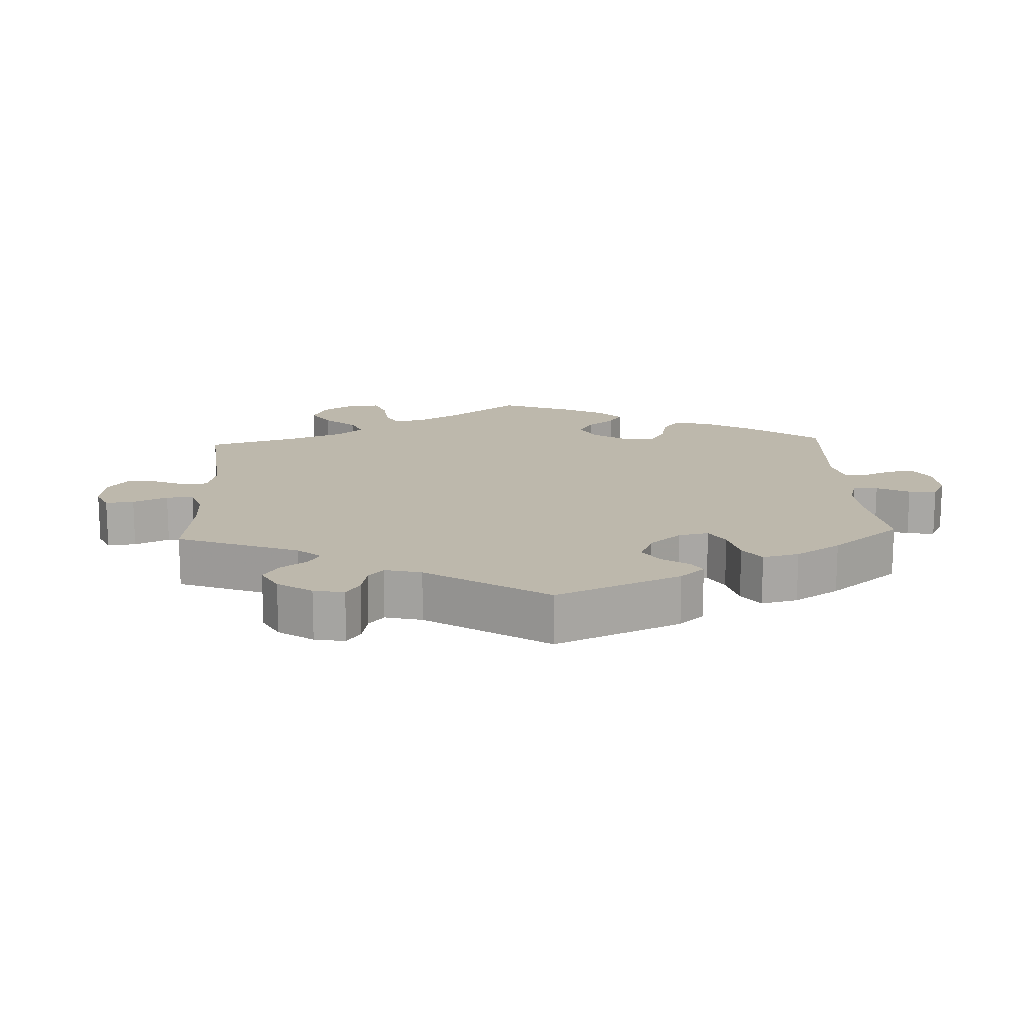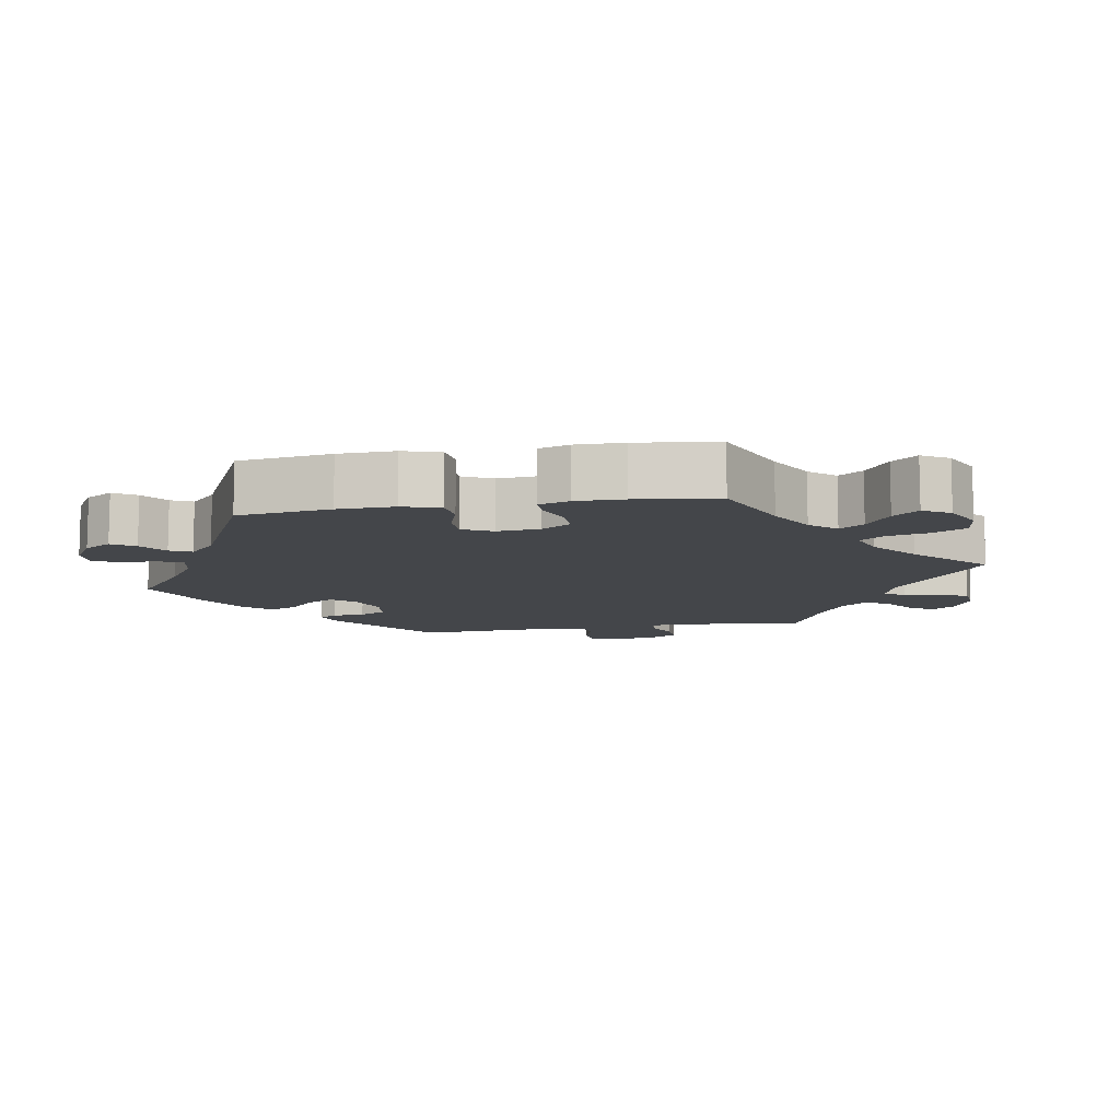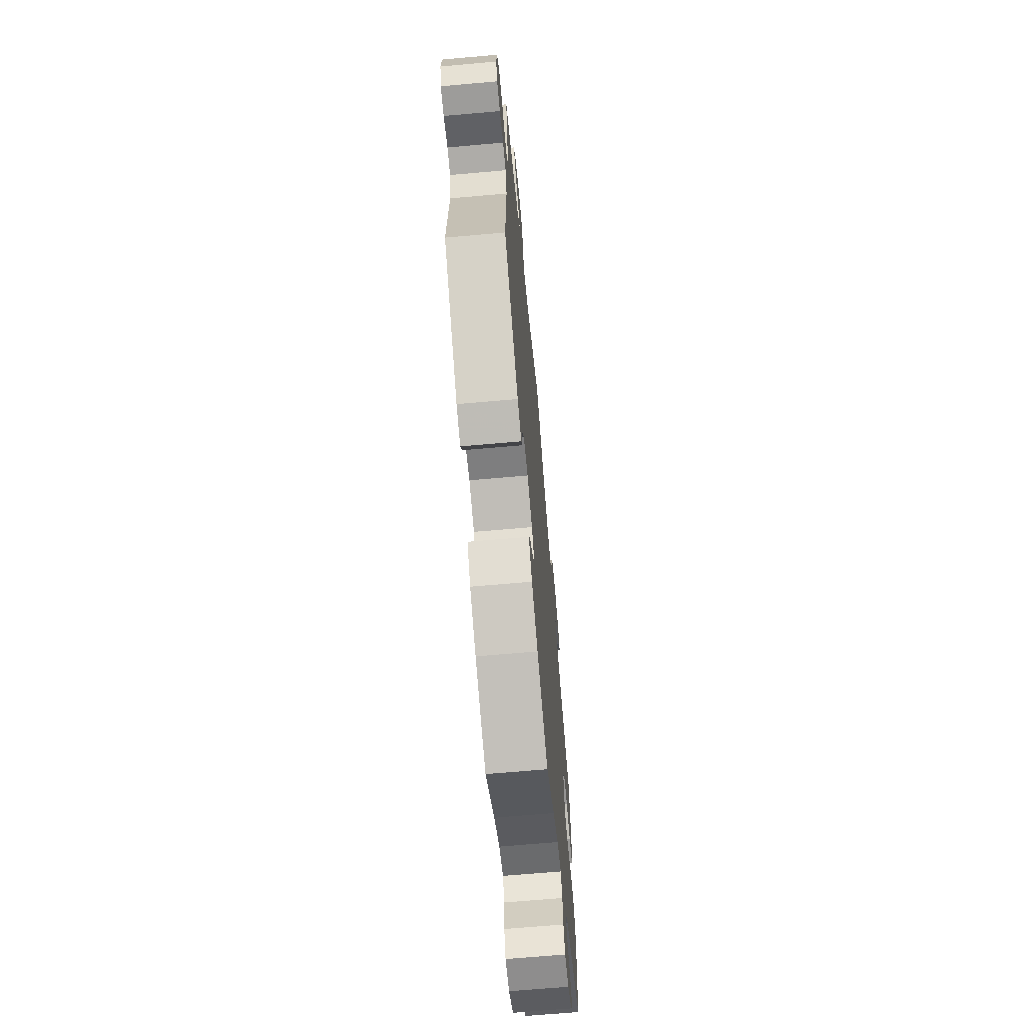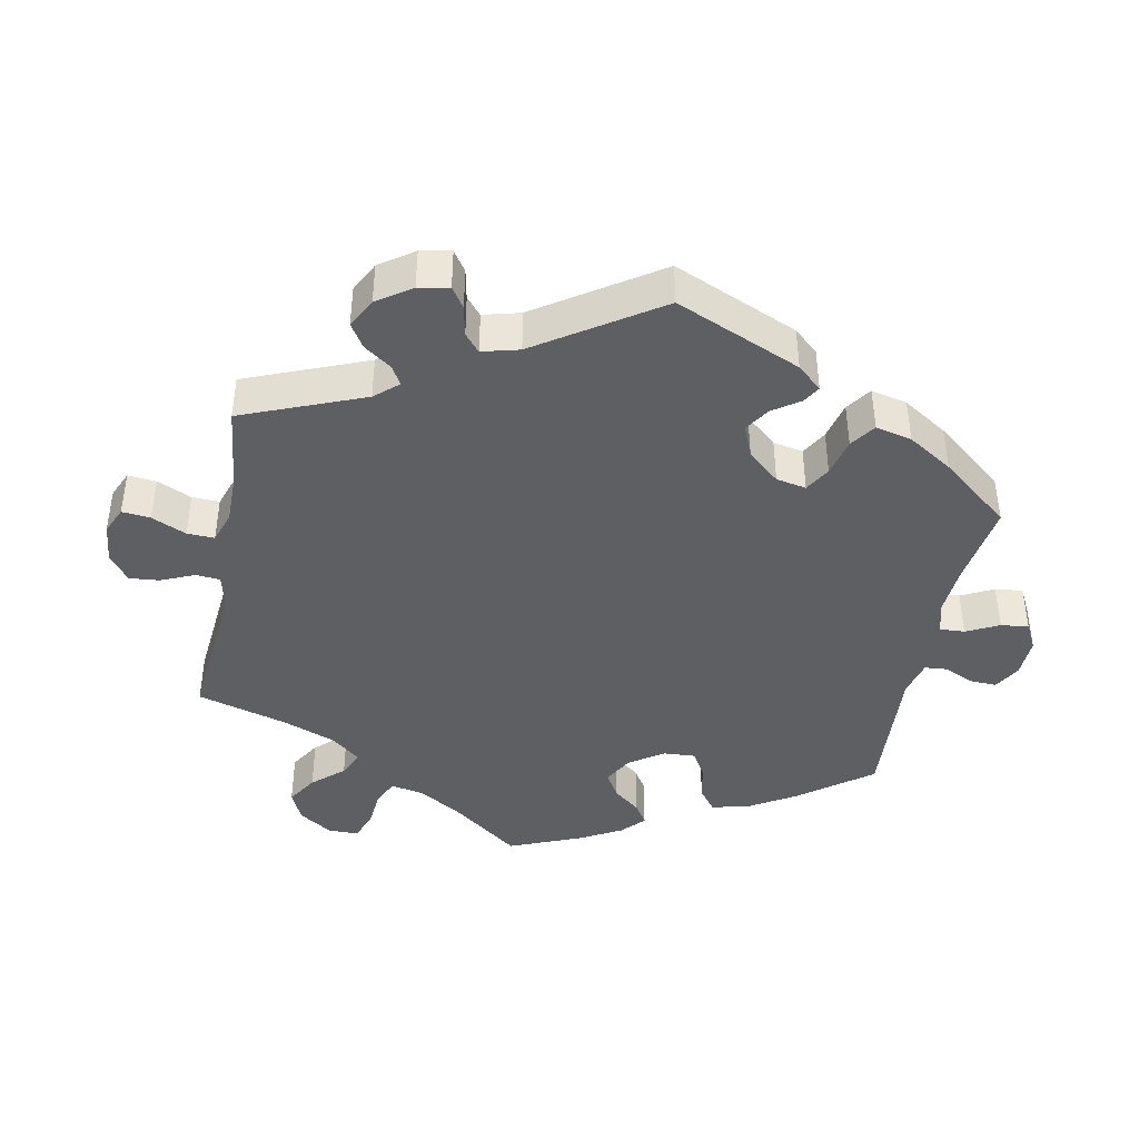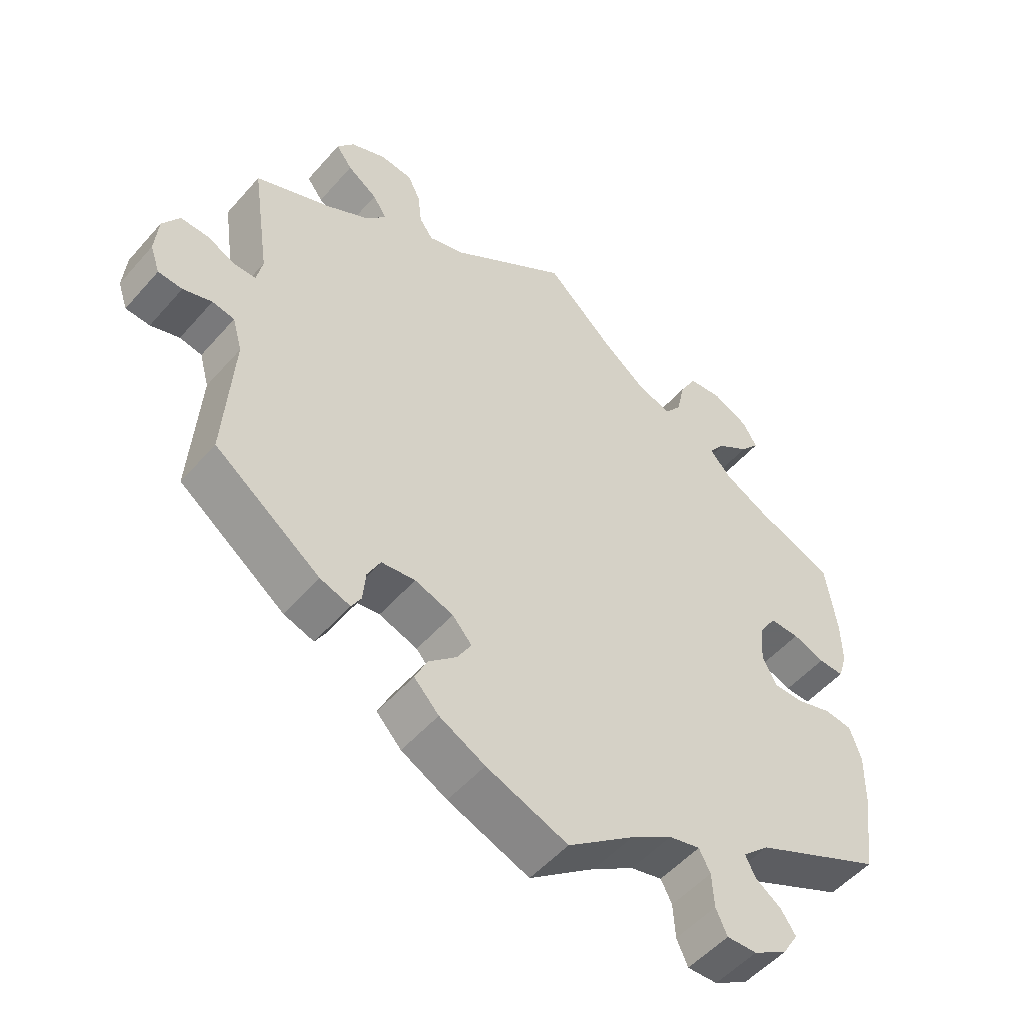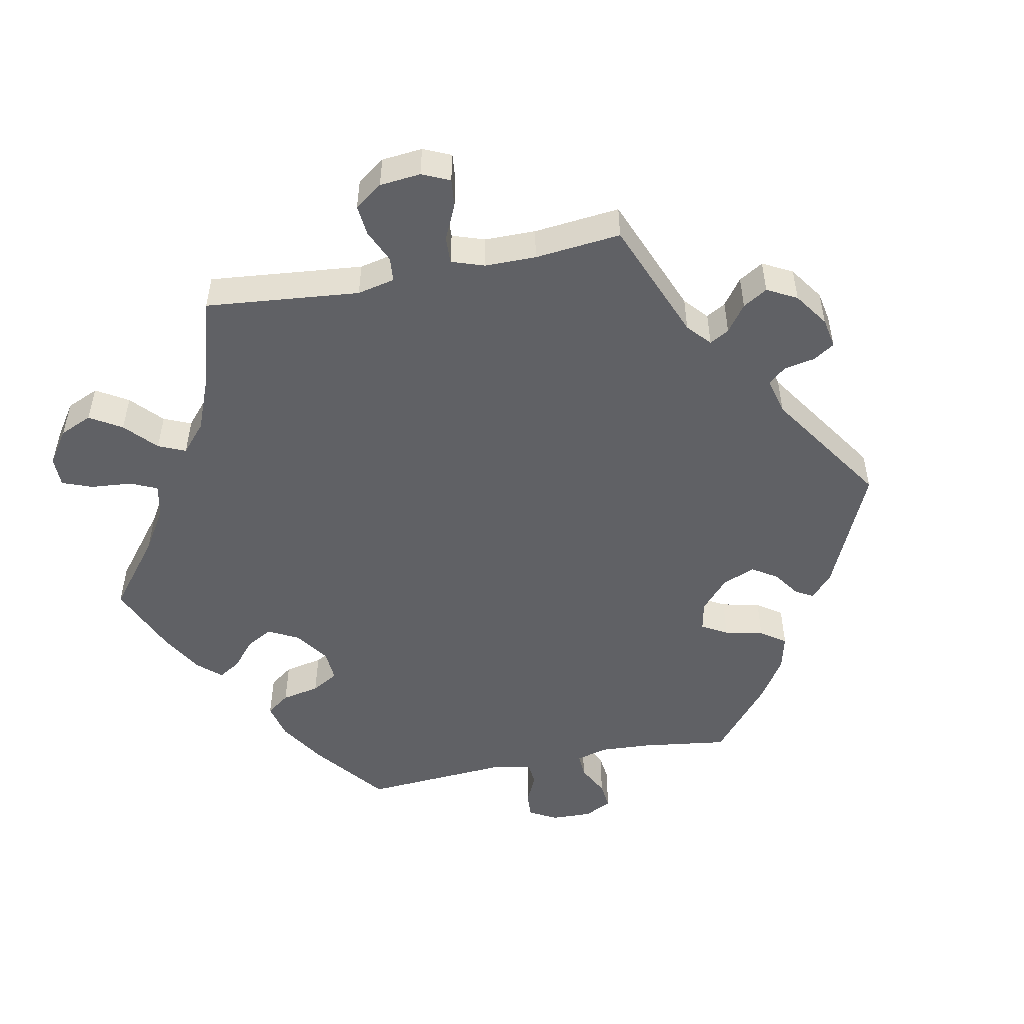
<metadata>
{"format":"obj","ext":"obj","renderer":"f3d","projection":"perspective","resolution":1024,"background":"white","views":[{"elev":14.9,"azim":117.1,"up":"+Y"},{"elev":-9.8,"azim":-79.9,"up":"+Y"},{"elev":-67.1,"azim":95.1,"up":"+Z"},{"elev":-41.0,"azim":109.2,"up":"+Y"},{"elev":-52.6,"azim":140.0,"up":"+Z"},{"elev":-49.9,"azim":41.4,"up":"+Y"}]}
</metadata>
<code>
v 0.654 0.07 -0.051
v 0.524 0.07 -0.098
v 0.329 0.07 -0.444
v -0.379 0.07 0.053
v -0.497 0.07 -0.034
v -0.396 0.07 0.577
v -0.341 0.07 0.603
v 0.421 0.07 0.362
v -0.231 0.07 -0.52
v 0.31 0.07 -0.37
v -0.389 0.07 0.501
v 0.314 0.07 -0.418
v 0.551 0.07 0.074
v 0.185 0.07 0.487
v -0.234 0.07 -0.574
v -0.553 0.07 0.192
v 0.238 0.07 -0.324
v -0.166 0.07 -0.499
v 0.285 0.07 0.594
v -0.452 0.07 0.096
v -0.351 0.07 -0.505
v 0.356 0.07 0.4
v -0.406 0.07 0.096
v -0.554 0.07 0.122
v -0.373 0.07 -0.538
v 0.266 0.07 0.553
v -0 0.07 -0.62
v -0.396 0.07 -0.052
v -0.102 0.07 -0.541
v 0.335 0.07 0.599
v -0.251 0.07 -0.612
v 0.539 0.07 -0.044
v -0.311 0.07 -0.477
v -0.296 0.07 -0.446
v -0.25 0.07 0.488
v 0.617 0.07 -0.053
v -0 0.07 0.62
v 0.573 0.07 -0.038
v -0.347 0.07 0.394
v -0.415 0.07 0.358
v 0.39 0.07 0.574
v -0.349 0.07 -0.578
v 0.323 0.07 0.438
v 0.345 0.07 0.472
v -0.374 0.07 -0.009
v 0.596 0.07 0.094
v -0.104 0.07 0.523
v -0.537 0.07 -0.31
v -0.337 0.07 -0.407
v 0.537 0.07 -0.31
v 0.669 0.07 -0.008
v 0.149 0.07 -0.378
v 0.195 0.07 -0.537
v -0.557 0.07 -0.093
v 0.638 0.07 0.095
v 0.214 0.07 -0.456
v 0.518 0.07 0.074
v 0.26 0.07 0.5
v -0.214 0.07 -0.487
v 0.239 0.07 0.47
v -0.419 0.07 0.538
v 0.29 0.07 -0.331
v 0.509 0.07 0.119
v 0.416 0.07 0.538
v -0.263 0.07 0.549
v -0.555 0.07 -0.175
v -0.339 0.07 0.466
v -0.297 0.07 -0.61
v 0.125 0.07 -0.573
v -0.442 0.07 -0.052
v -0.537 0.07 0.31
v -0.224 0.07 0.453
v 0.375 0.07 -0.429
v 0.537 0.07 0.31
v -0.54 0.07 0.077
v 0.664 0.07 0.053
v -0.501 0.07 0.078
v -0.171 0.07 0.471
v -0.54 0.07 -0.039
v 0.391 0.07 0.504
v -0.289 0.07 0.597
v 0.171 0.07 -0.416
v -0.314 0.07 0.431
v 0.179 0.07 -0.344
v 0.233 0.07 -0.497
v 0.654 -0 -0.051
v 0.524 -0 -0.098
v 0.329 -0 -0.444
v -0.379 -0 0.053
v -0.497 -0 -0.034
v -0.396 -0 0.577
v -0.341 -0 0.603
v 0.421 -0 0.362
v -0.231 -0 -0.52
v 0.31 -0 -0.37
v -0.389 -0 0.501
v 0.314 -0 -0.418
v 0.551 -0 0.074
v 0.185 -0 0.487
v -0.234 -0 -0.574
v -0.553 -0 0.192
v 0.238 -0 -0.324
v -0.166 -0 -0.499
v 0.285 -0 0.594
v -0.452 -0 0.096
v -0.351 -0 -0.505
v 0.356 -0 0.4
v -0.406 -0 0.096
v -0.554 -0 0.122
v -0.373 -0 -0.538
v 0.266 -0 0.553
v -0 -0 -0.62
v -0.396 -0 -0.052
v -0.102 -0 -0.541
v 0.335 -0 0.599
v -0.251 -0 -0.612
v 0.539 -0 -0.044
v -0.311 -0 -0.477
v -0.296 -0 -0.446
v -0.25 -0 0.488
v 0.617 -0 -0.053
v -0 -0 0.62
v 0.573 -0 -0.038
v -0.347 -0 0.394
v -0.415 -0 0.358
v 0.39 -0 0.574
v -0.349 -0 -0.578
v 0.323 -0 0.438
v 0.345 -0 0.472
v -0.374 -0 -0.009
v 0.596 -0 0.094
v -0.104 -0 0.523
v -0.537 -0 -0.31
v -0.337 -0 -0.407
v 0.537 -0 -0.31
v 0.669 -0 -0.008
v 0.149 -0 -0.378
v 0.195 -0 -0.537
v -0.557 -0 -0.093
v 0.638 -0 0.095
v 0.214 -0 -0.456
v 0.518 -0 0.074
v 0.26 -0 0.5
v -0.214 -0 -0.487
v 0.239 -0 0.47
v -0.419 -0 0.538
v 0.29 -0 -0.331
v 0.509 -0 0.119
v 0.416 -0 0.538
v -0.263 -0 0.549
v -0.555 -0 -0.175
v -0.339 -0 0.466
v -0.297 -0 -0.61
v 0.125 -0 -0.573
v -0.442 -0 -0.052
v -0.537 -0 0.31
v -0.224 -0 0.453
v 0.375 -0 -0.429
v 0.537 -0 0.31
v -0.54 -0 0.077
v 0.664 -0 0.053
v -0.501 -0 0.078
v -0.171 -0 0.471
v -0.54 -0 -0.039
v 0.391 -0 0.504
v -0.289 -0 0.597
v 0.171 -0 -0.416
v -0.314 -0 0.431
v 0.179 -0 -0.344
v 0.233 -0 -0.497
f 47 37 14
f 78 47 14 60
f 72 78 60
f 7 81 65 35
f 7 35 72
f 6 7 72
f 67 11 61 6
f 83 67 6 72
f 39 83 72 60
f 24 16 71 40
f 24 40 39 60
f 20 77 75 24
f 23 20 24 60
f 54 79 5 70
f 54 70 28
f 49 48 66 54
f 34 49 54 28
f 42 25 21 33
f 42 33 34
f 68 42 34
f 9 15 31 68
f 59 9 68 34
f 18 59 34 28
f 53 69 27 29
f 82 56 85 53
f 52 82 53 29
f 84 52 29 18
f 73 3 12 10
f 2 50 73 10
f 32 2 10 62
f 51 1 36 38
f 51 38 32
f 76 51 32
f 13 46 55 76
f 57 13 76 32
f 63 57 32 62
f 8 74 63 62
f 41 64 80 44
f 41 44 43
f 30 41 43
f 58 26 19 30
f 60 58 30 43
f 4 23 60 43
f 84 18 28 45
f 17 84 45 4
f 22 8 62 17
f 43 22 17 4
f 99 122 132
f 145 99 132 163
f 145 163 157
f 120 150 166 92
f 157 120 92
f 157 92 91
f 91 146 96 152
f 157 91 152 168
f 145 157 168 124
f 125 156 101 109
f 145 124 125 109
f 109 160 162 105
f 145 109 105 108
f 155 90 164 139
f 113 155 139
f 139 151 133 134
f 113 139 134 119
f 118 106 110 127
f 119 118 127
f 119 127 153
f 153 116 100 94
f 119 153 94 144
f 113 119 144 103
f 114 112 154 138
f 138 170 141 167
f 114 138 167 137
f 103 114 137 169
f 95 97 88 158
f 95 158 135 87
f 147 95 87 117
f 123 121 86 136
f 117 123 136
f 117 136 161
f 161 140 131 98
f 117 161 98 142
f 147 117 142 148
f 147 148 159 93
f 129 165 149 126
f 128 129 126
f 128 126 115
f 115 104 111 143
f 128 115 143 145
f 128 145 108 89
f 130 113 103 169
f 89 130 169 102
f 102 147 93 107
f 89 102 107 128
f 14 99 145 60
f 60 145 143 58
f 58 143 111 26
f 26 111 104 19
f 19 104 115 30
f 30 115 126 41
f 41 126 149 64
f 64 149 165 80
f 80 165 129 44
f 44 129 128 43
f 43 128 107 22
f 22 107 93 8
f 8 93 159 74
f 74 159 148 63
f 63 148 142 57
f 57 142 98 13
f 13 98 131 46
f 46 131 140 55
f 55 140 161 76
f 76 161 136 51
f 51 136 86 1
f 1 86 121 36
f 36 121 123 38
f 38 123 117 32
f 32 117 87 2
f 2 87 135 50
f 50 135 158 73
f 73 158 88 3
f 3 88 97 12
f 12 97 95 10
f 10 95 147 62
f 62 147 102 17
f 17 102 169 84
f 84 169 137 52
f 52 137 167 82
f 82 167 141 56
f 56 141 170 85
f 85 170 138 53
f 53 138 154 69
f 69 154 112 27
f 27 112 114 29
f 29 114 103 18
f 18 103 144 59
f 59 144 94 9
f 9 94 100 15
f 15 100 116 31
f 31 116 153 68
f 68 153 127 42
f 42 127 110 25
f 25 110 106 21
f 21 106 118 33
f 33 118 119 34
f 34 119 134 49
f 49 134 133 48
f 48 133 151 66
f 66 151 139 54
f 54 139 164 79
f 79 164 90 5
f 5 90 155 70
f 70 155 113 28
f 28 113 130 45
f 45 130 89 4
f 4 89 108 23
f 23 108 105 20
f 20 105 162 77
f 77 162 160 75
f 75 160 109 24
f 24 109 101 16
f 16 101 156 71
f 71 156 125 40
f 40 125 124 39
f 39 124 168 83
f 83 168 152 67
f 67 152 96 11
f 11 96 146 61
f 61 146 91 6
f 6 91 92 7
f 7 92 166 81
f 81 166 150 65
f 65 150 120 35
f 35 120 157 72
f 72 157 163 78
f 78 163 132 47
f 47 132 122 37
f 37 122 99 14

</code>
